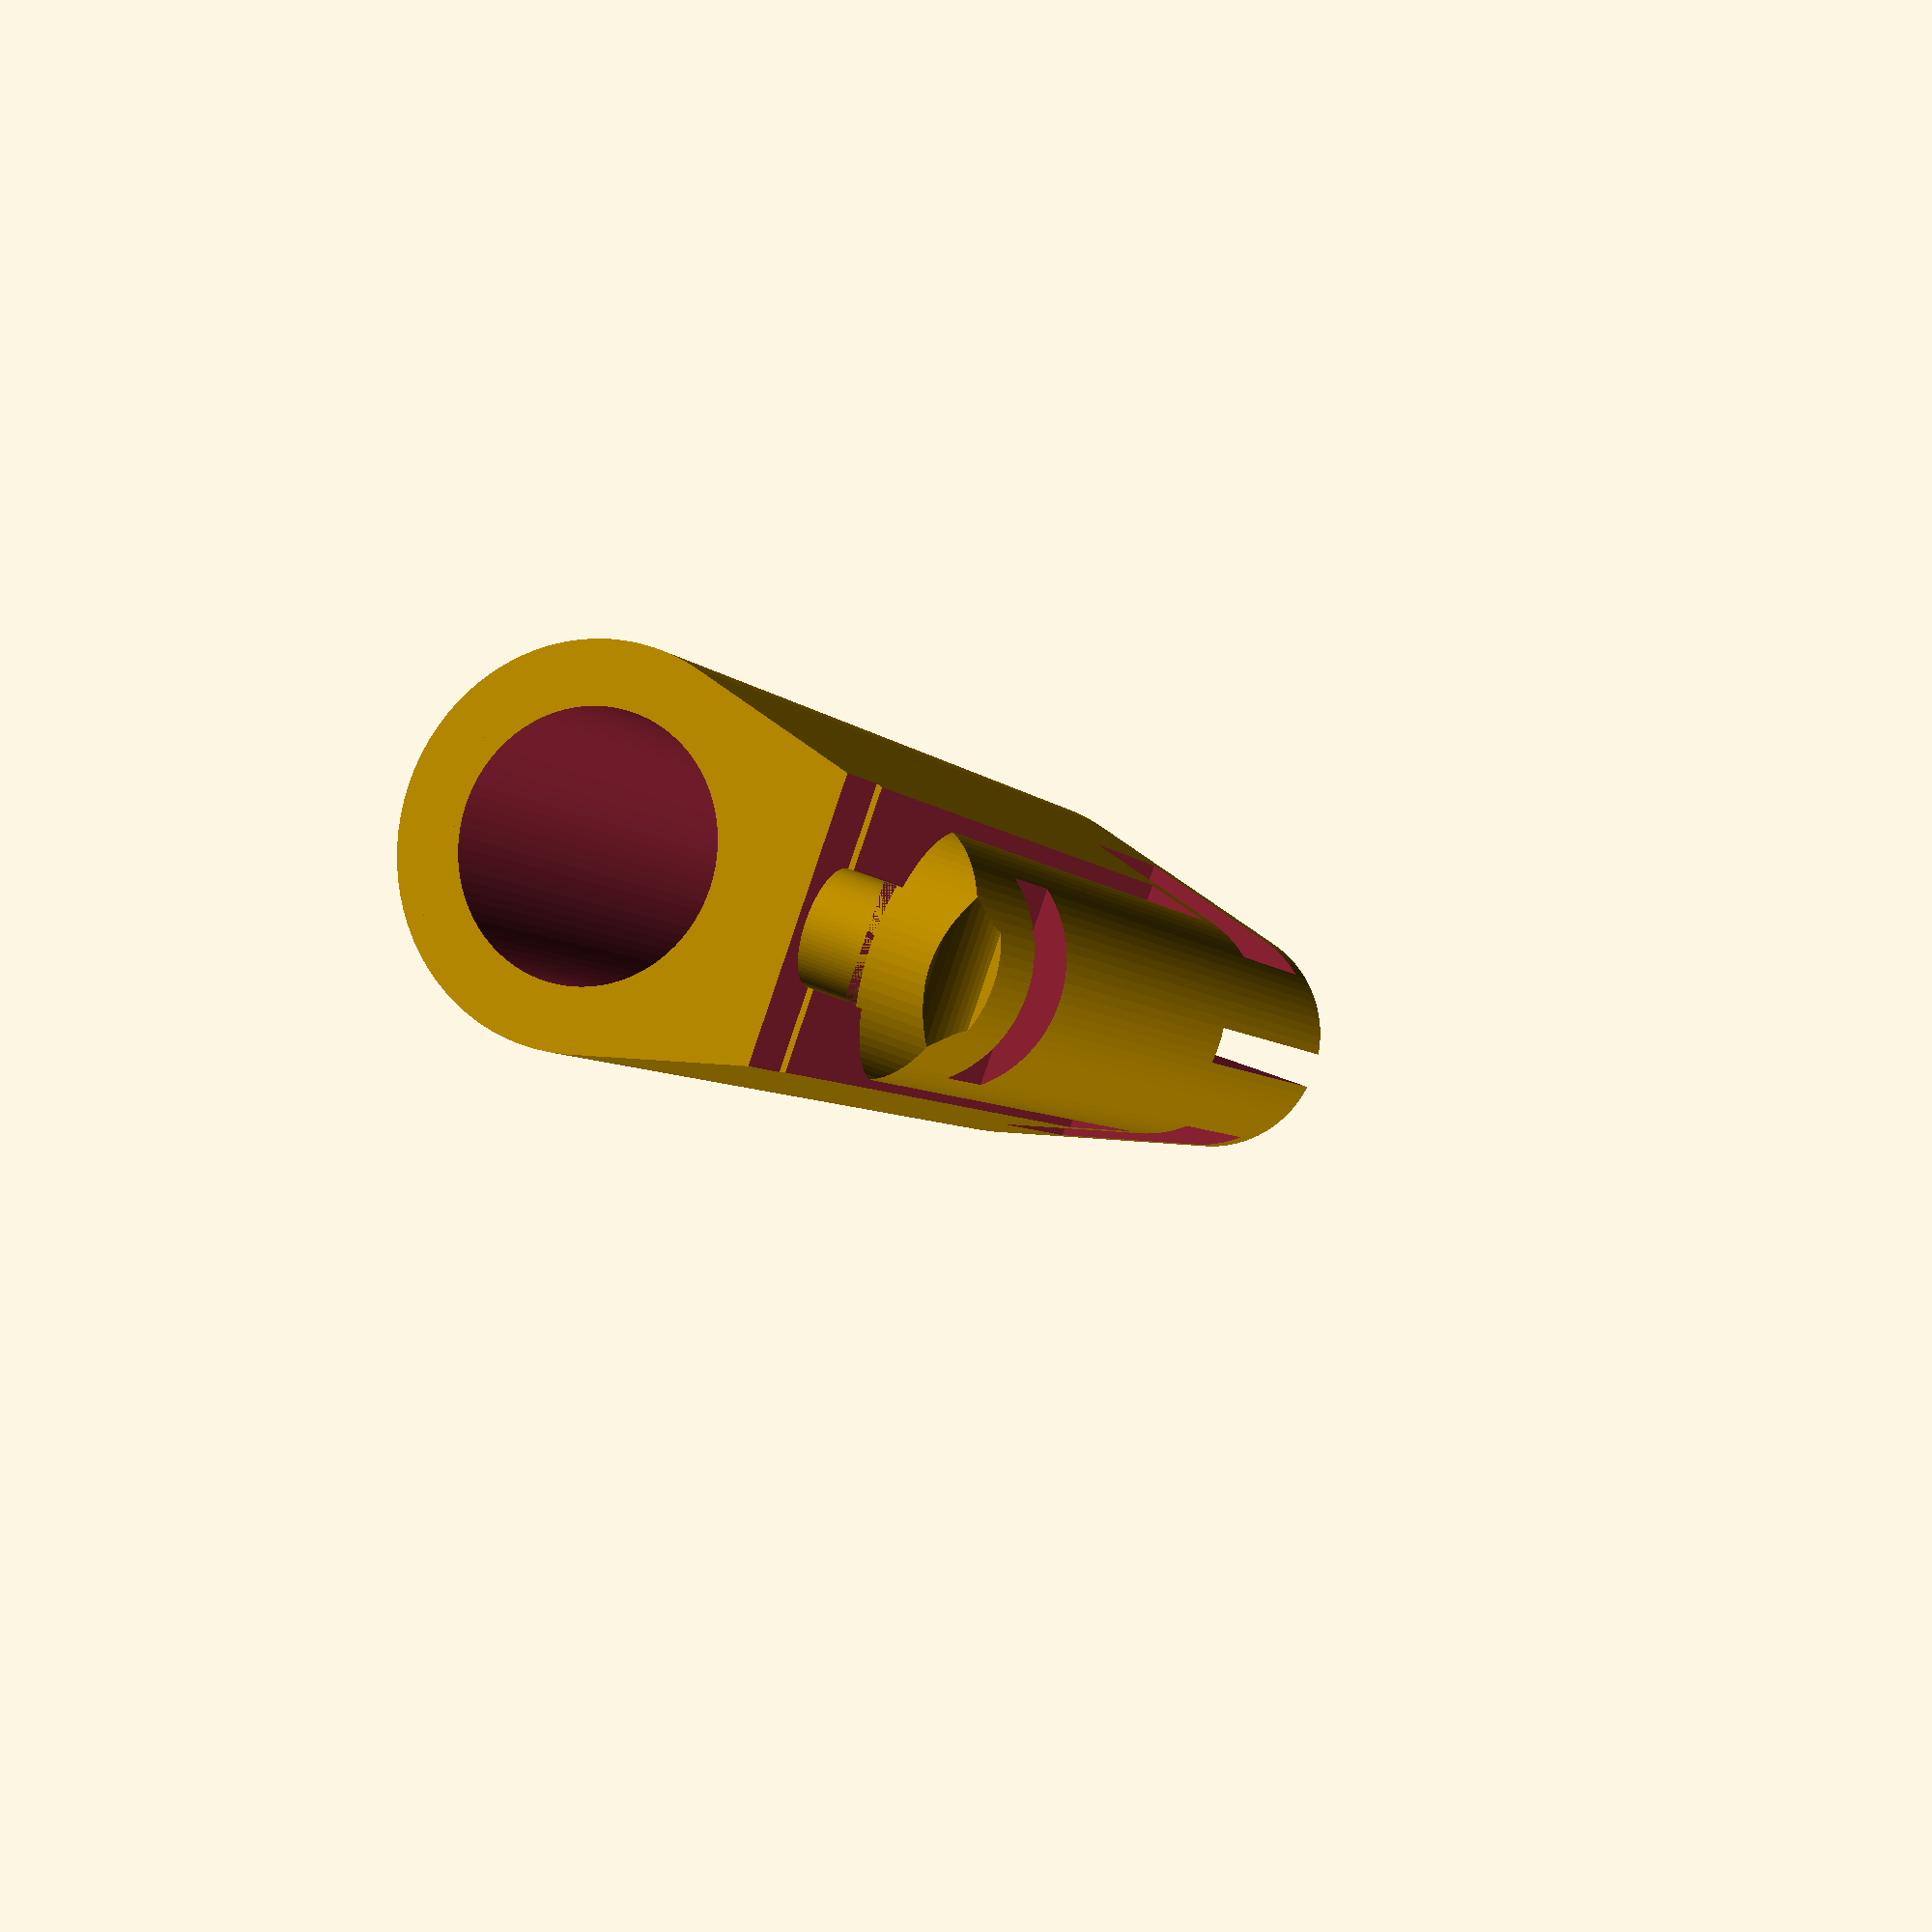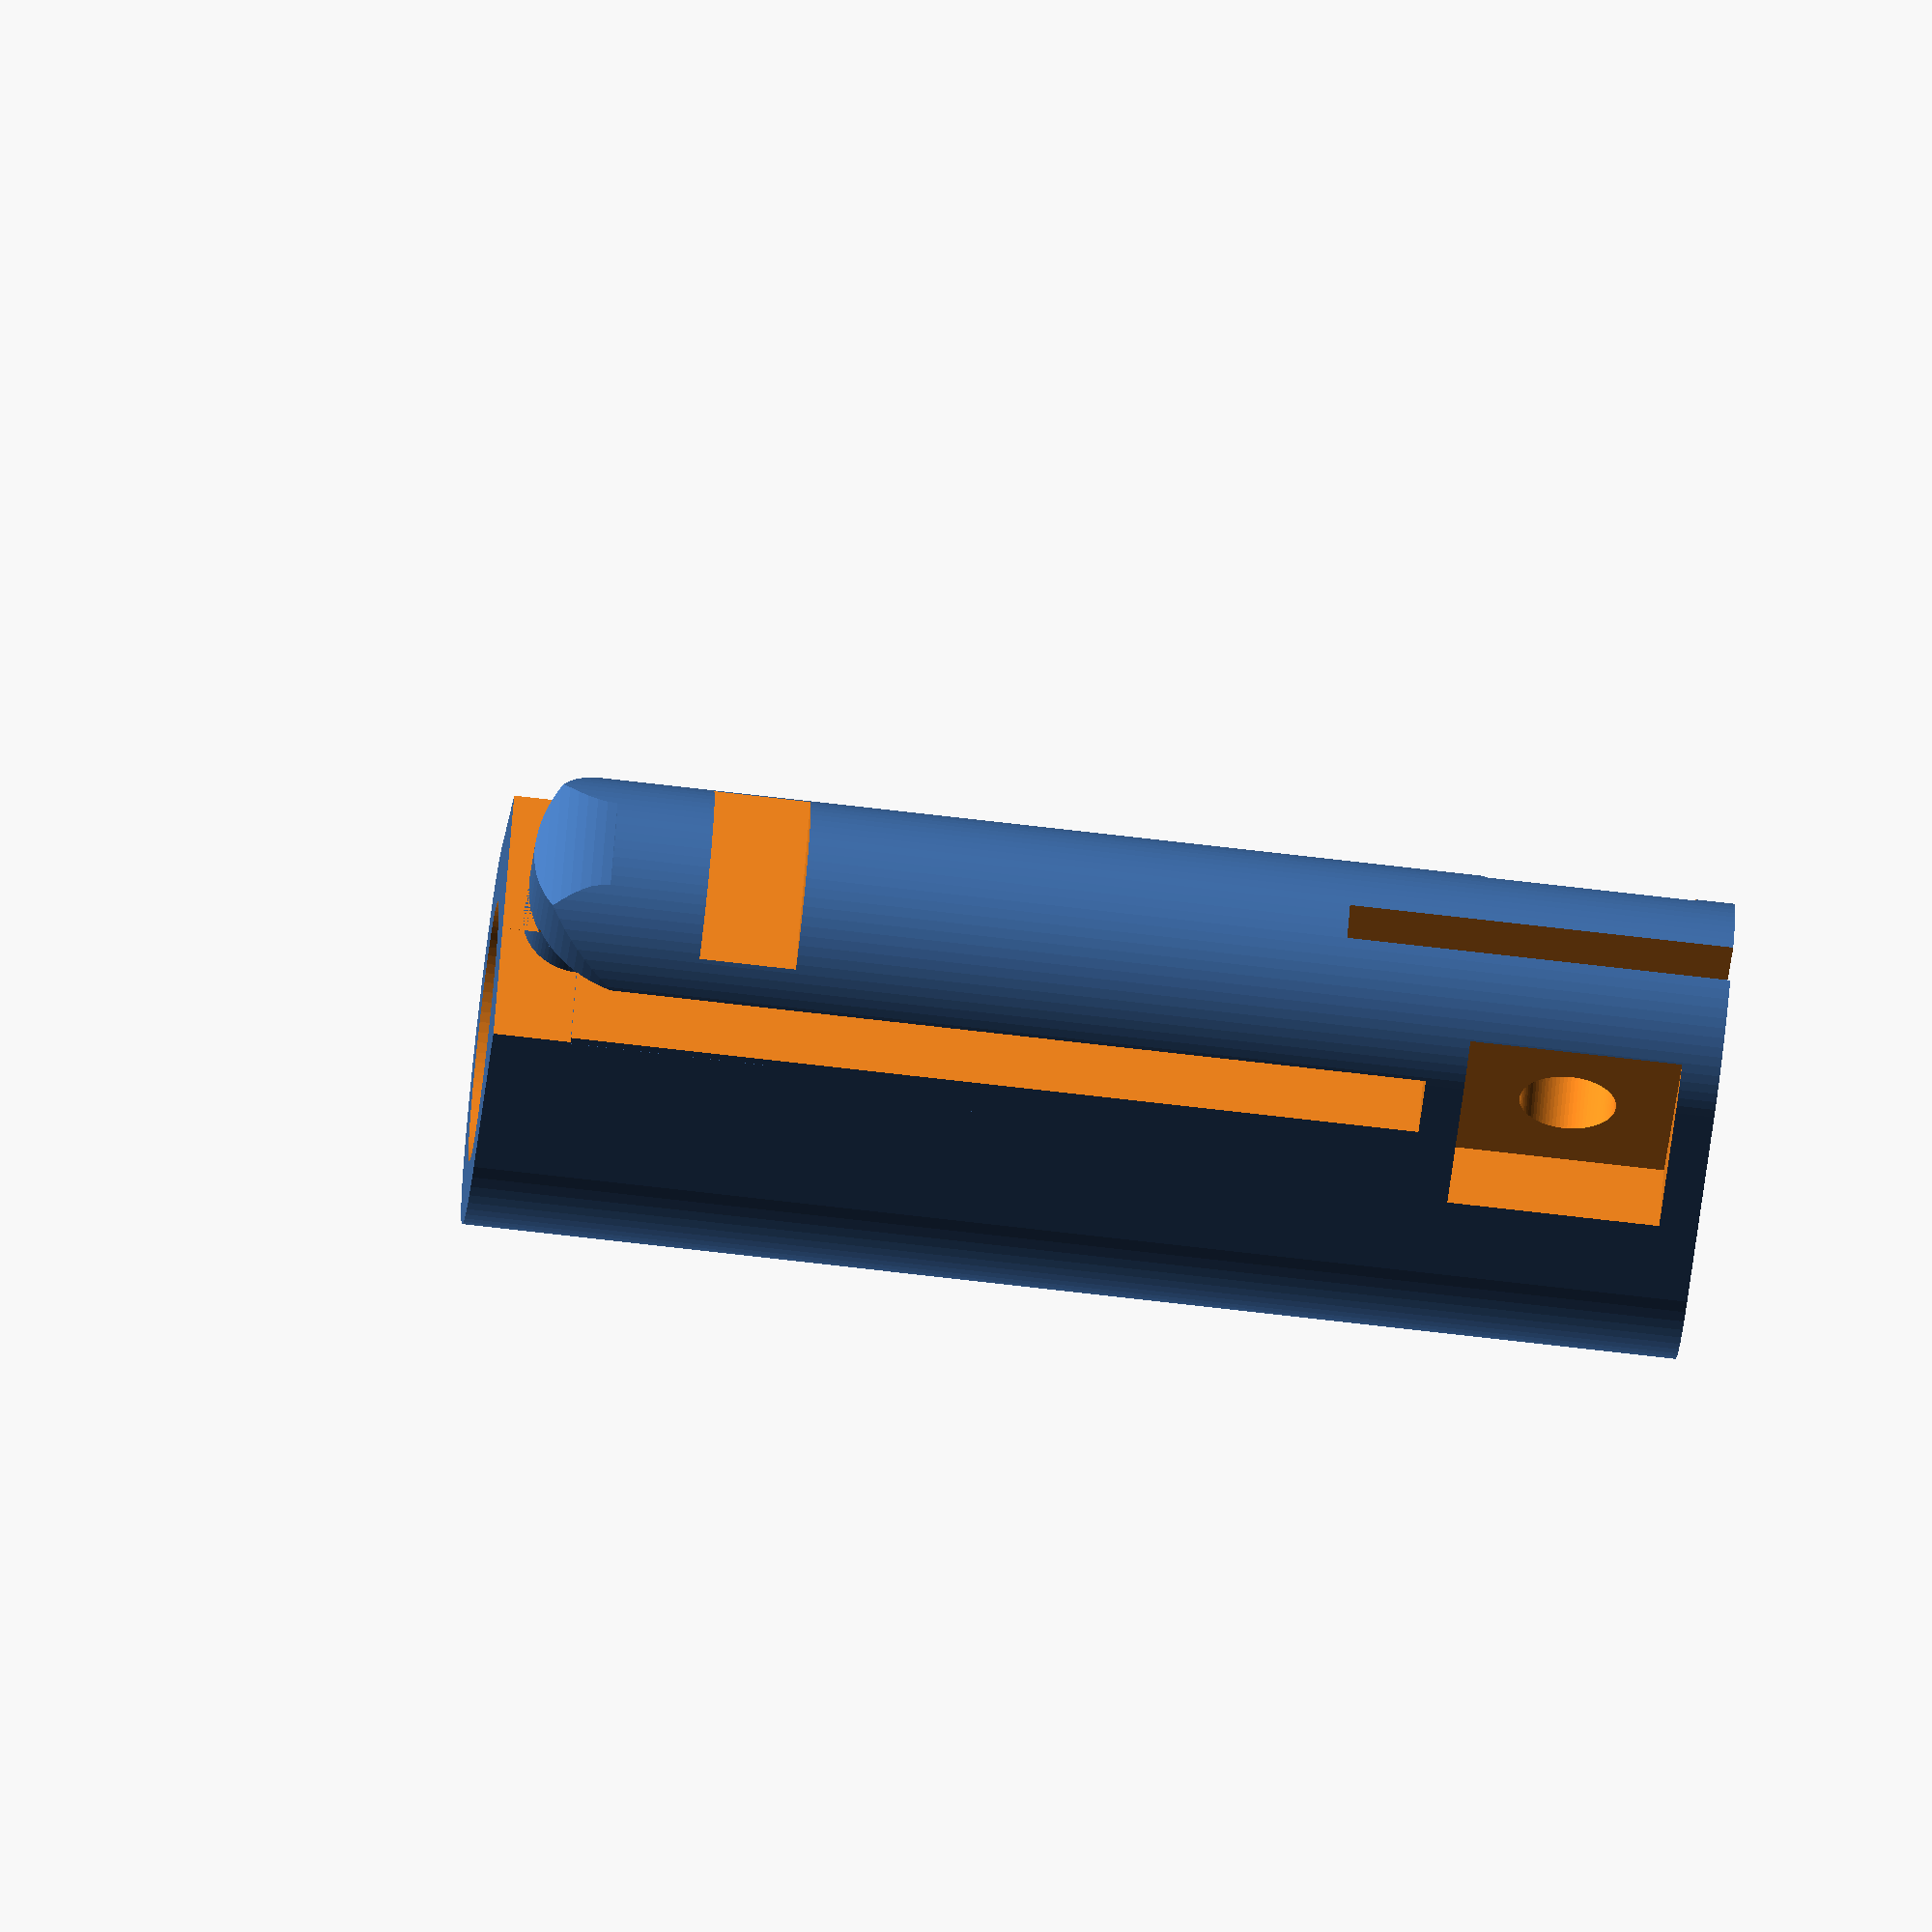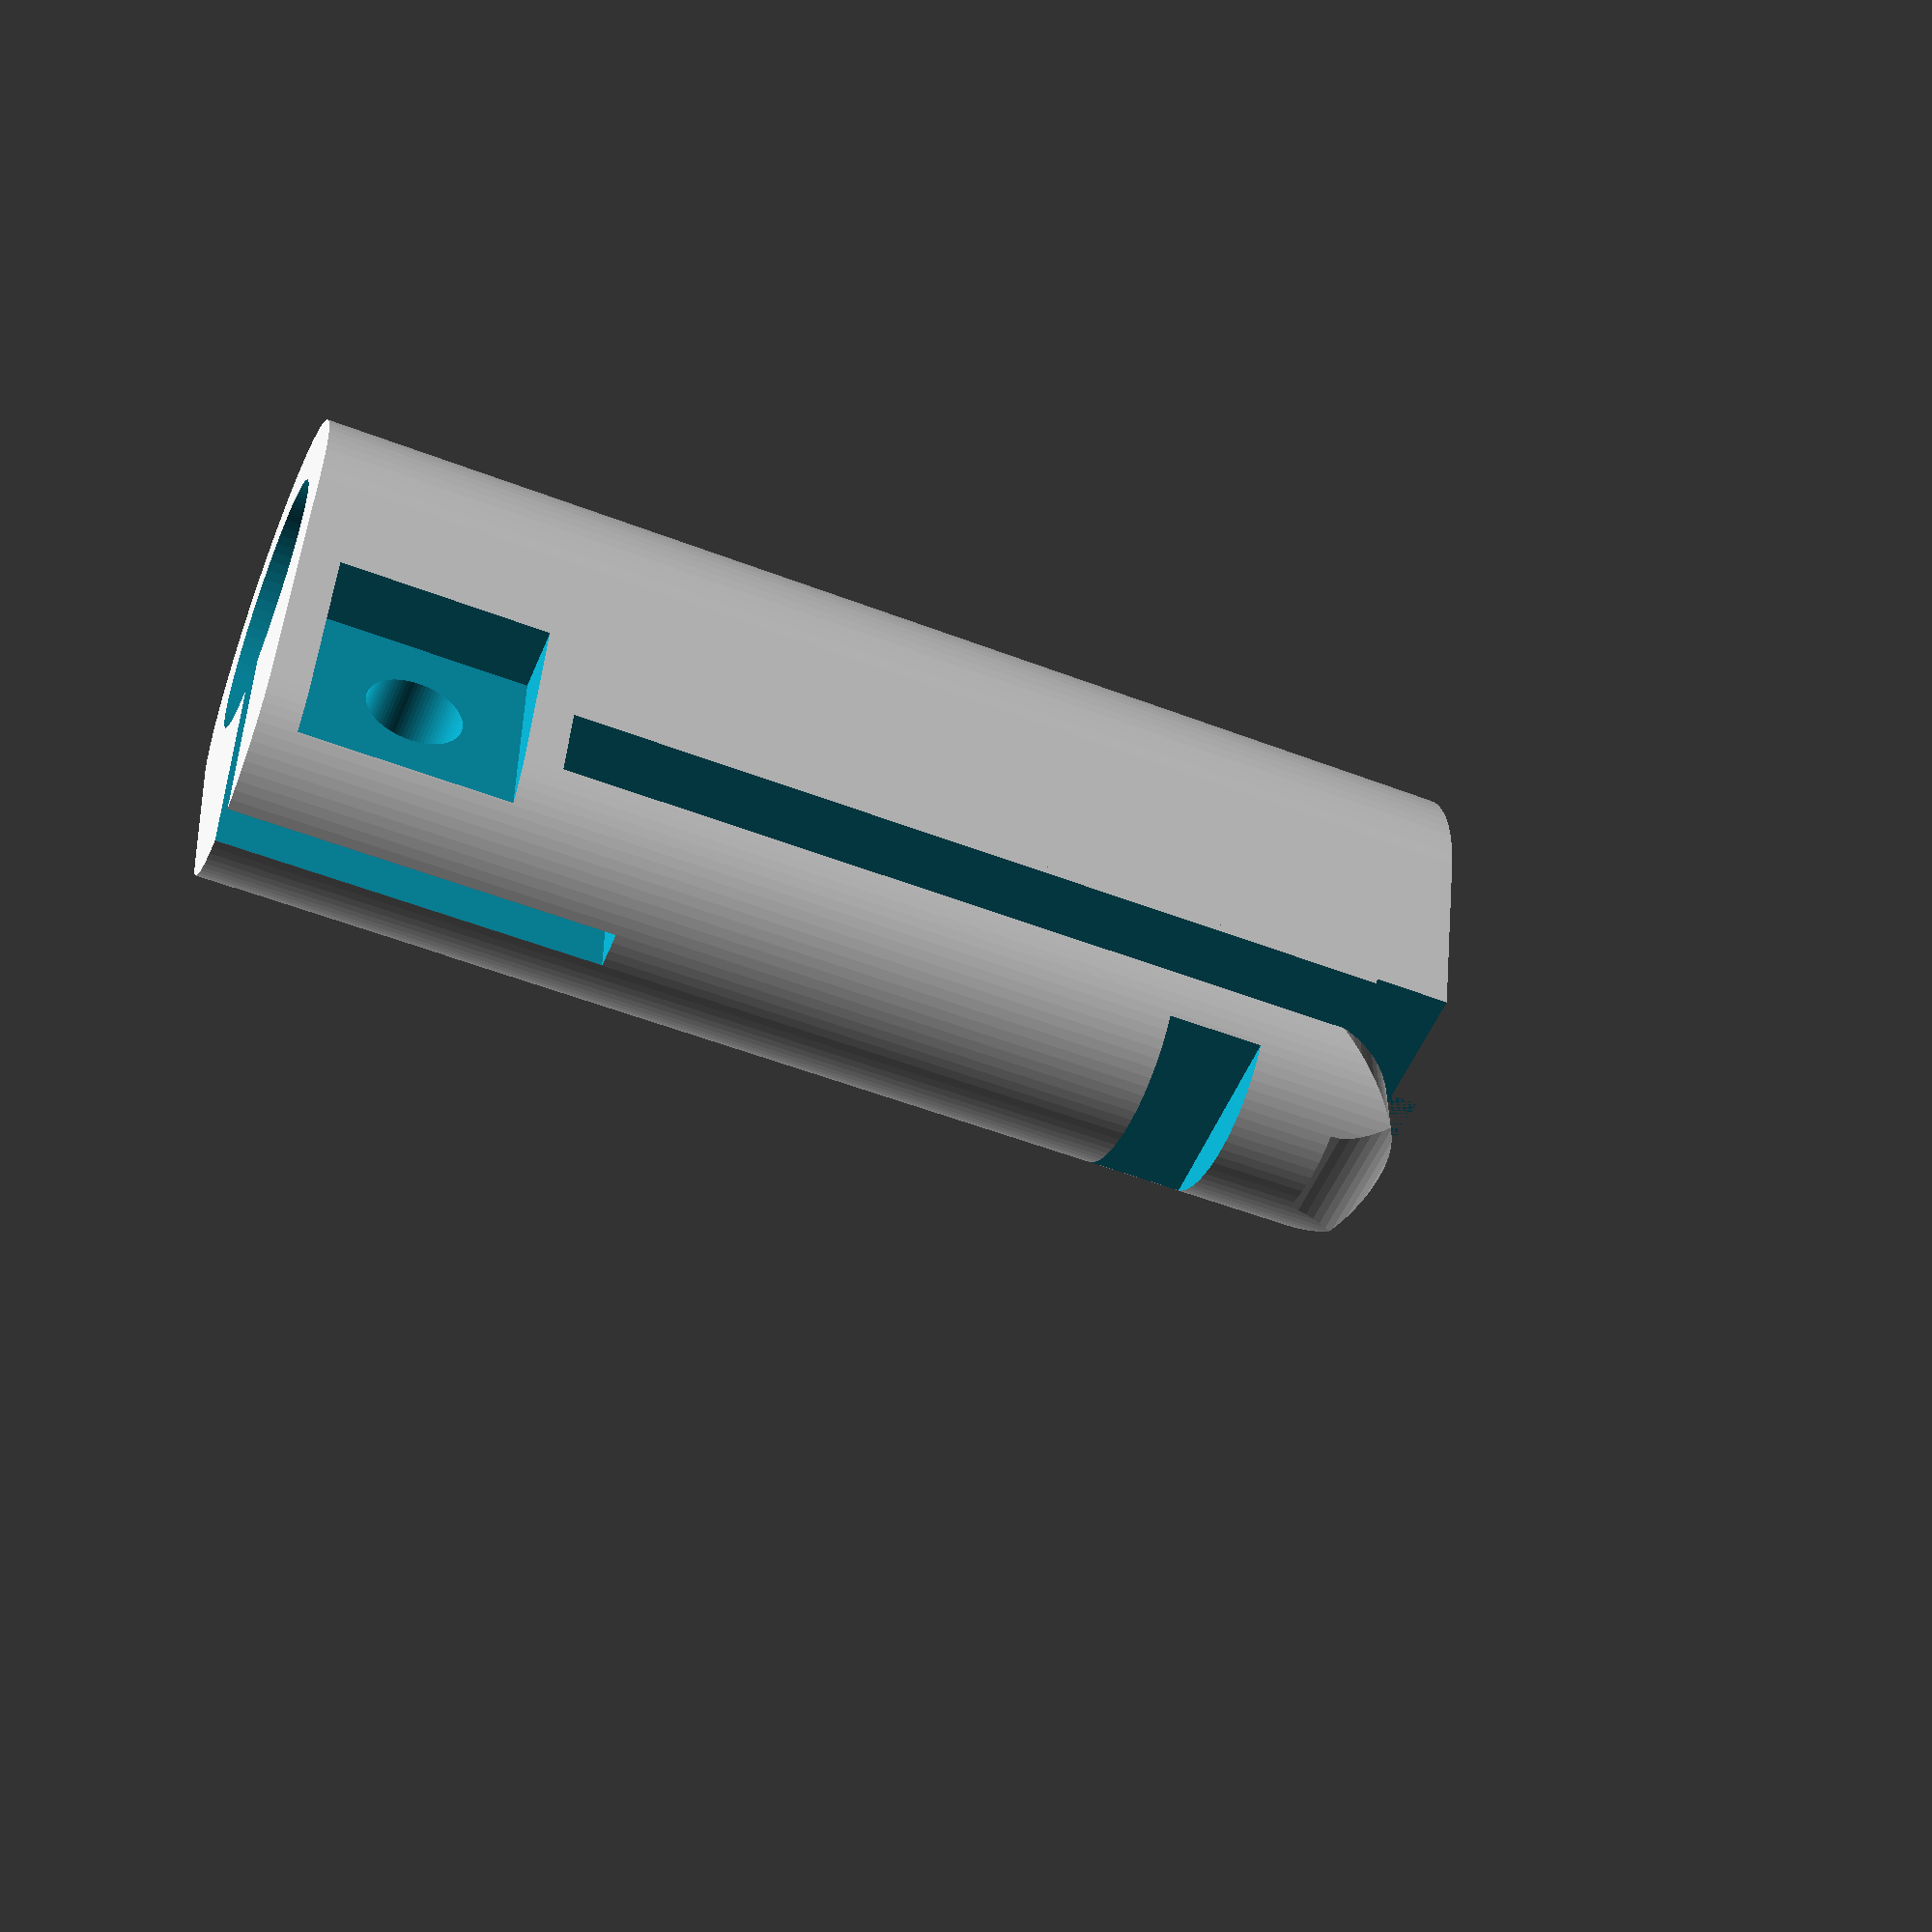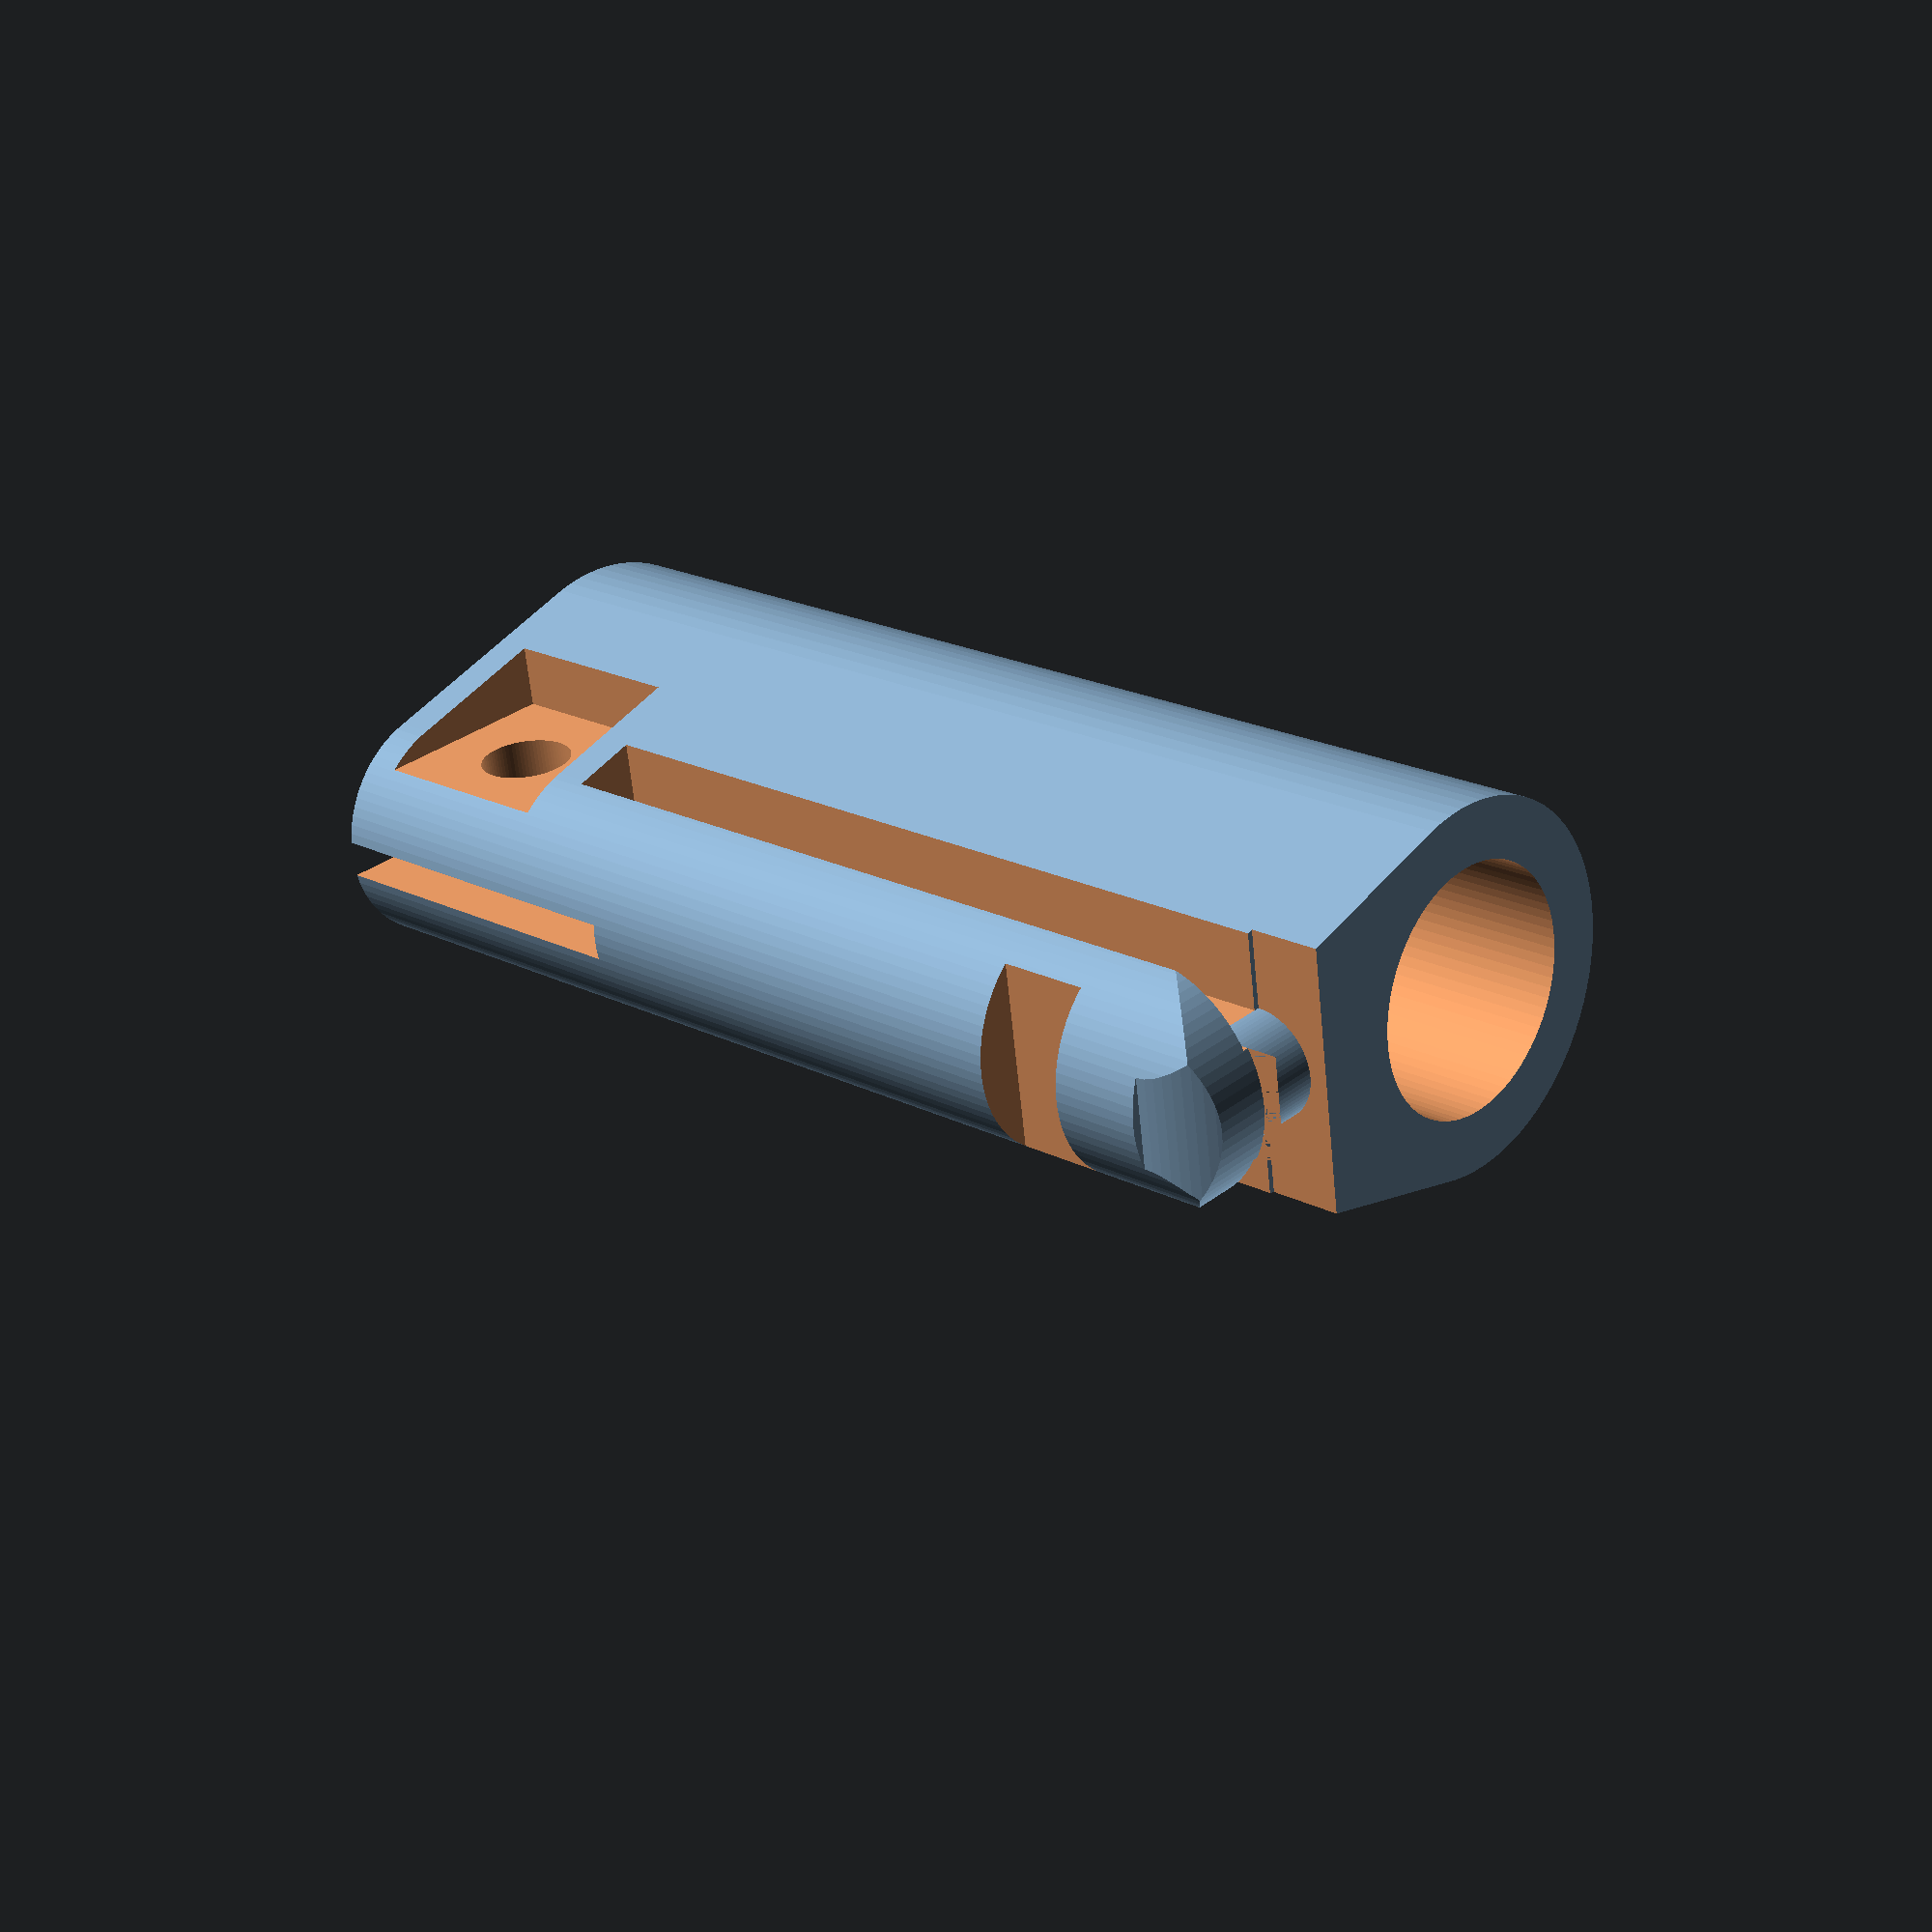
<openscad>
/*
    (c) by Marc Hoppe, 2018

    This program is free software: you can redistribute it and/or modify
    it under the terms of the GNU General Public License as published by
    the Free Software Foundation, either version 3 of the License, or
    (at your option) any later version.

    This program is distributed in the hope that it will be useful,
    but WITHOUT ANY WARRANTY; without even the implied warranty of
    MERCHANTABILITY or FITNESS FOR A PARTICULAR PURPOSE.  See the
    GNU General Public License for more details.

    You should have received a copy of the GNU General Public License
    along with this program.  If not, see <https://www.gnu.org/licenses/>.
*/

$fn=80;


halter1(l=62);


//translate ([19,-10,-1]) cube([5,20,100]);


module halter1(l)
{
	rk=13/2;
	a=13.5;
	difference() {
		hull() {
			translate ([0,0,0]) platte(rk=rk, rg=10, a=a);
			translate ([0,0,l]) platte(rk=rk, rg=10, a=a);
		}
		ab=a+rk-3.5-5;
		fuehrung(l, off=15, d=3.5, steg=6, ab=ab+0.3); // etwas höher
		rundfuehrung();
		abr=a+rk-2.5;
		riegel(off=48, d=5, ab=abr);
		schloss(l, dm=13.5);
		klemmung(13.5/2, 2);
	}
}


module rundfuehrung() 
{
l=62;
steg=6;
w=13;

translate ([11.5,0,l-steg/2])
rotate([-90,0,-90])
rohrhalb(ri=steg/2,ra=20,l=3.5);

translate ([15,0,l-w/2])
rotate([-90,0,-90])
rohrhalb(ri=w/2,ra=20,l=10);

translate ([13,-10,l-4])
rotate([-90,0,0])
rohrviertel(ri=w/2,ra=20,l=20);

//translate ([19.62,-10,-1]) cube([5,20,l+5]);
}

module rohrhalb(ri, ra, l)
{
difference() {
	rohr(ri, ra, l);
	translate ([-ra-0.1,0,-0.1]) cube([ra*2+0.2,ra+0.2,l+0.2]);
}
}

module klemmung(r, d)
{
rschl=r-1.5;
len=15;
a=11;
rl=5/2;
translate ([rschl+2, 5, len/2-a/2]) cube([a,a,a]);
translate ([rschl+2, -5-a, len/2-a/2]) cube([a,a,a]);
translate ([rschl-1, -d/2,-0.1]) cube([17,d,len+5]);
translate ([rschl+2+a/2,0,len/2]) rotate([90,0,0]) cylinder(r=rl, h=40, center=true);
}


module schraege()
{
translate ([-20+18,-10,42]) 
rotate([-90,0,0])
rohrviertel(20,28,20);
}

module rohrviertel(ri,ra,l)
{
	difference() {
		rohr(ri,ra,l);
		translate ([-ra,0,-0.1]) cube([ra*2,ra,l+0.2]);
		translate ([-ra,-ra,-0.1]) cube([ra,ra*2,l+0.2]);
	}
}



module schloss(l, dm)
{
	translate ([0,0,-5]) cylinder(r=dm/2, h=l+10);
}

module riegel(off, d, ab)
{
	w=20;
	translate ([ab,-w/2, off]) cube([10,w,d]);
}

module fuehrung(l, off, d, steg, ab)
{
	w=20;
	translate ([ab, steg/2,  off]) cube([d,w,l]);
	translate ([ab,-steg/2-w,off]) cube([d,w,l]);
}

module platte(rk,rg,a)
{
	d=1;
	hull() {
		translate ([0,0,0]) cylinder(r=rg,h=d);
		translate ([a,0,0]) cylinder(r=rk,h=d);
	}
}

module rohr(ri,ra,l)
{
	difference() {
	cylinder(r=ra, h=l);
	translate ([0,0,-0.1])cylinder(r=ri, h=l+0.2);
	}
}






</openscad>
<views>
elev=185.5 azim=199.9 roll=160.8 proj=p view=solid
elev=251.1 azim=219.2 roll=96.7 proj=o view=solid
elev=232.5 azim=271.0 roll=292.5 proj=p view=wireframe
elev=339.9 azim=171.5 roll=313.4 proj=p view=wireframe
</views>
